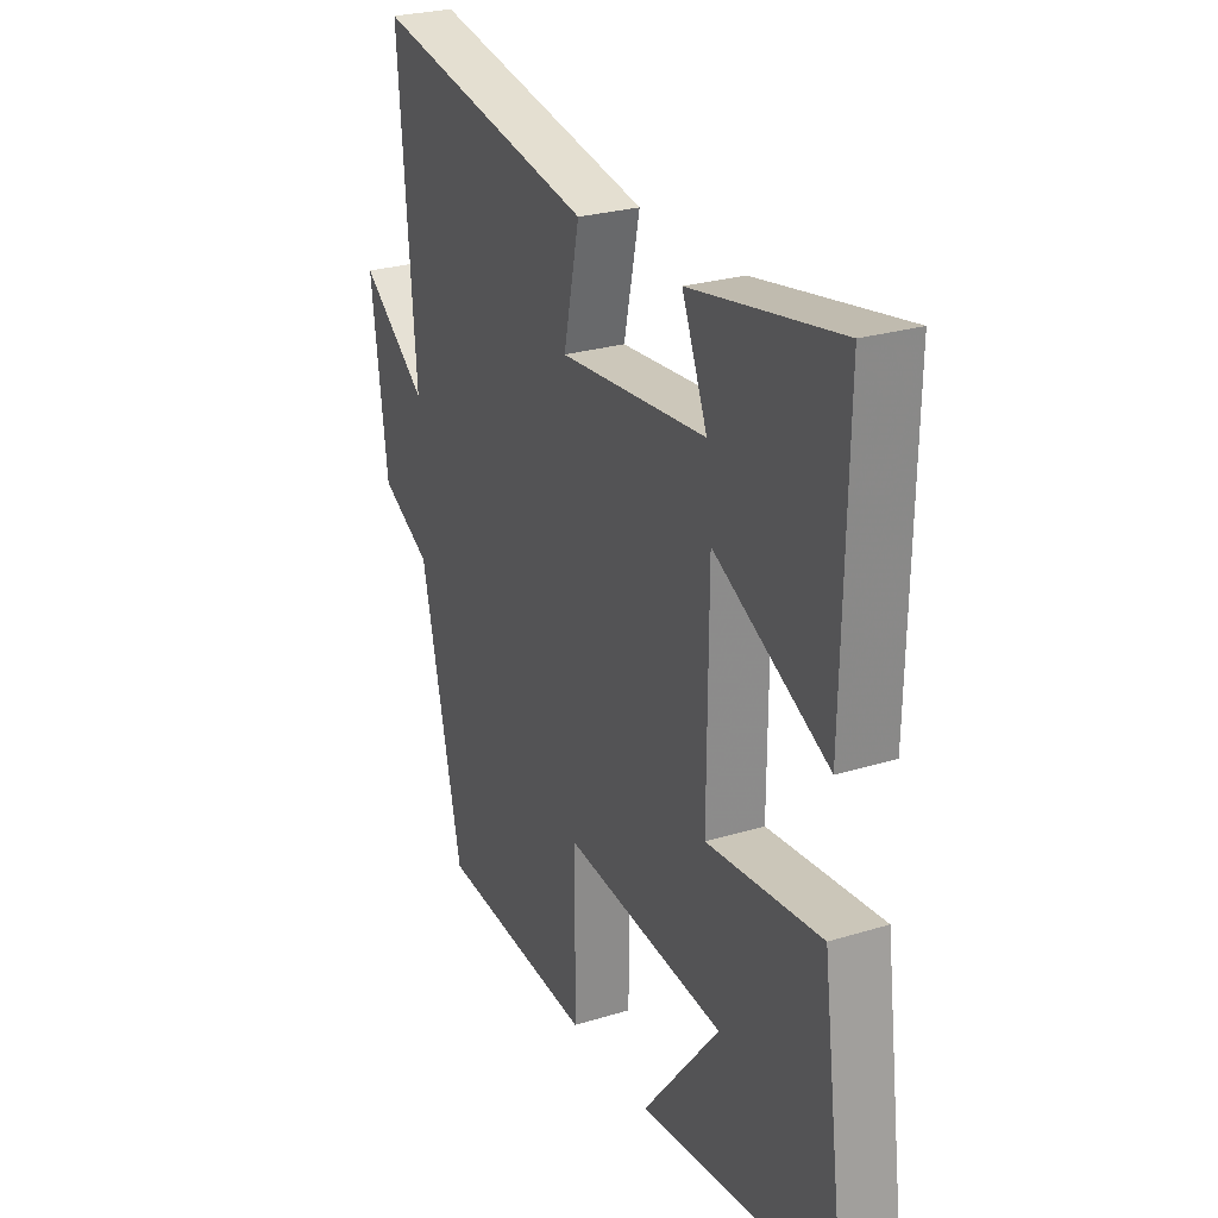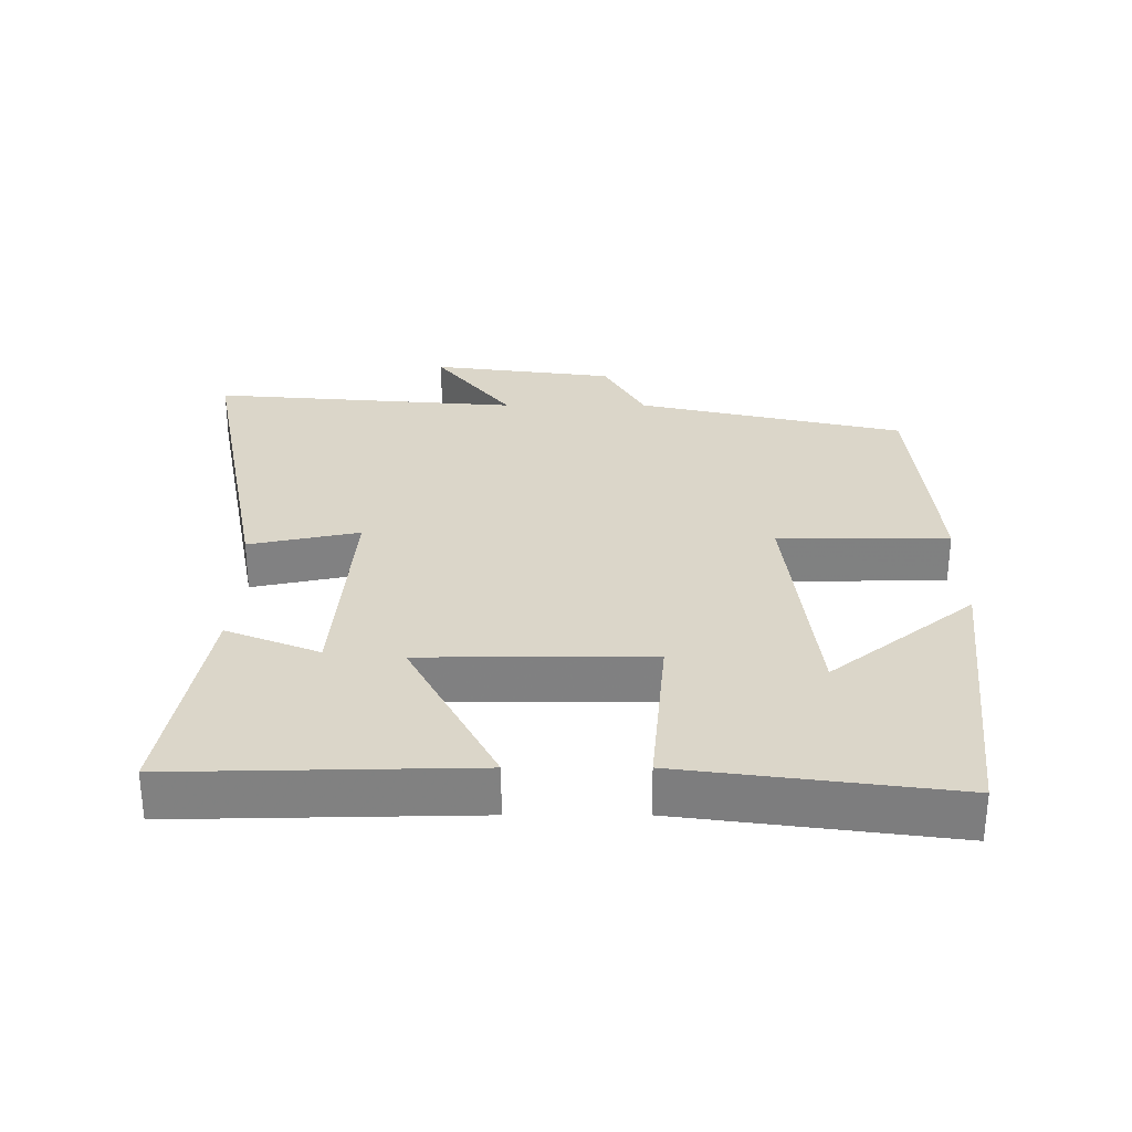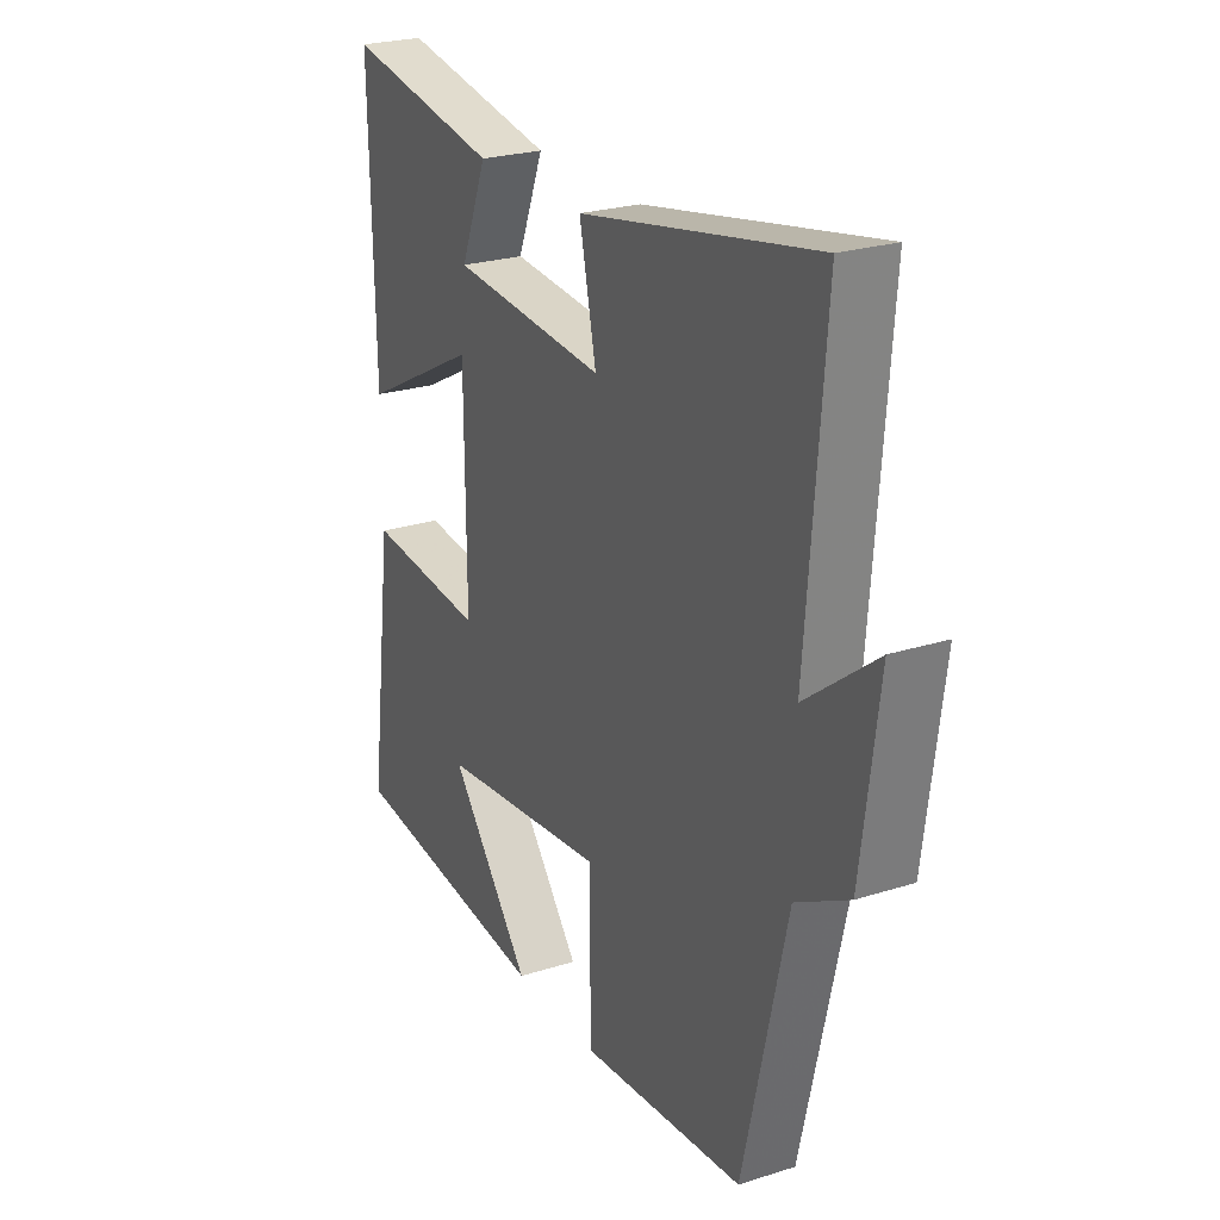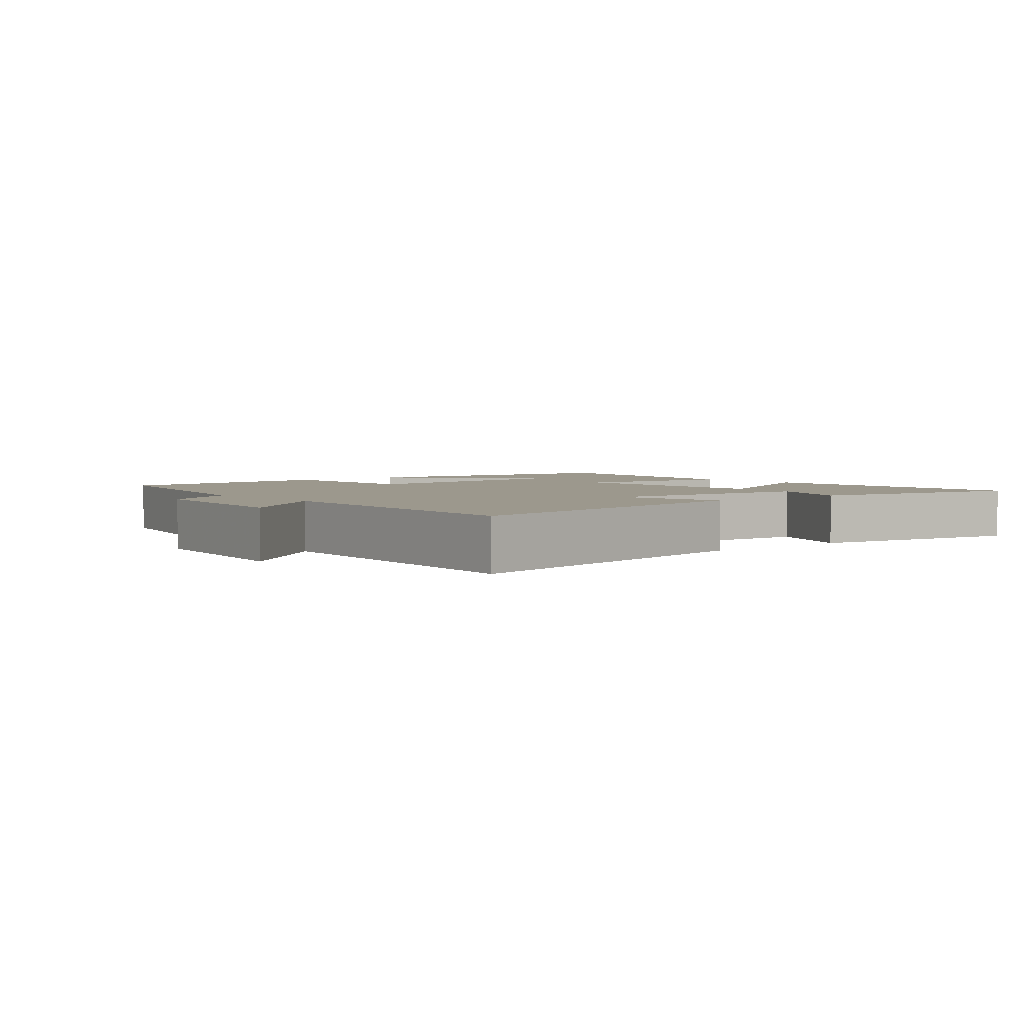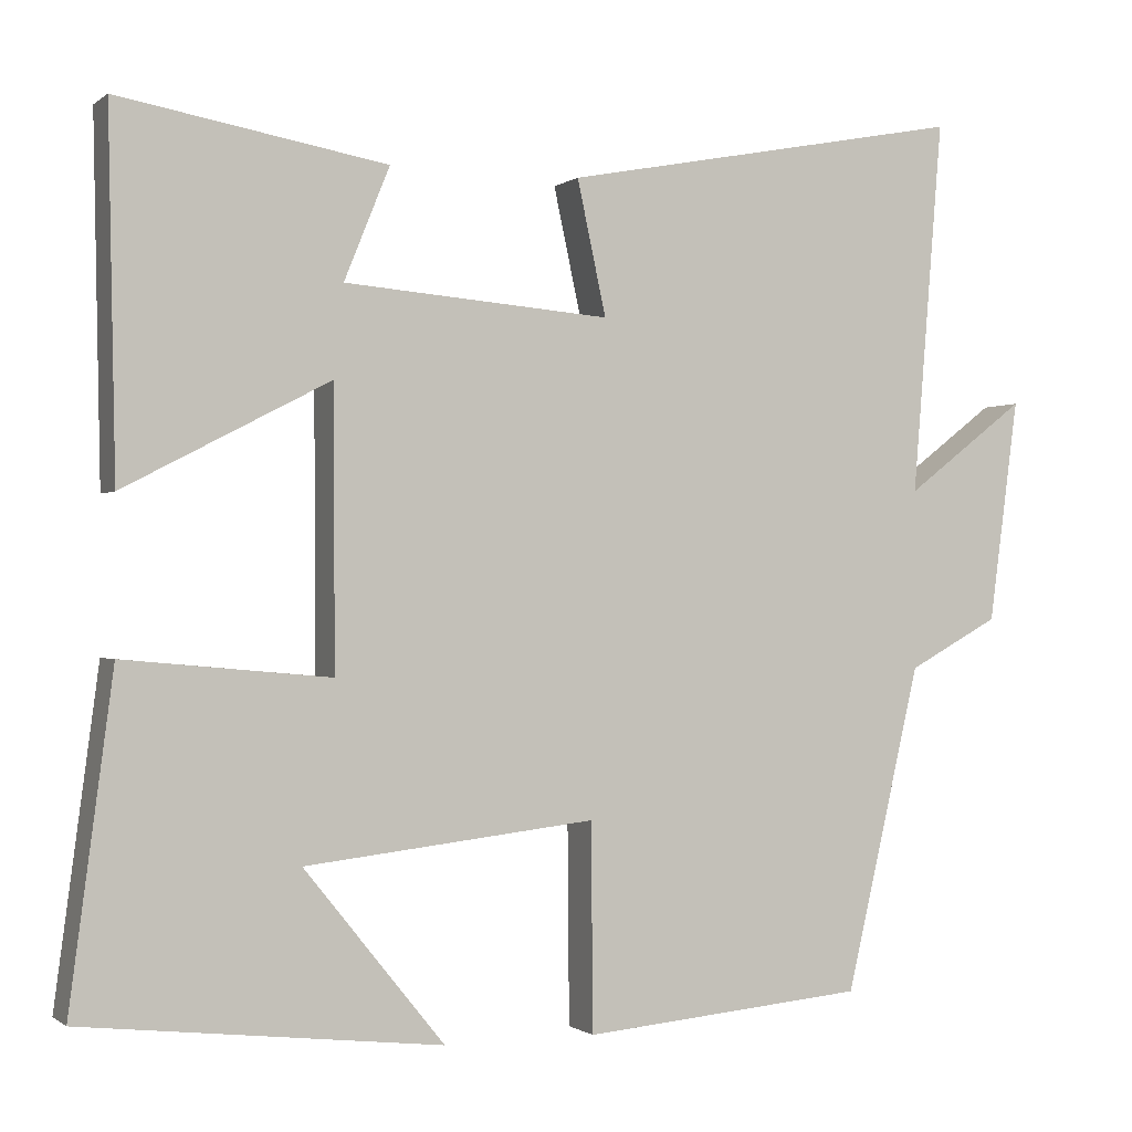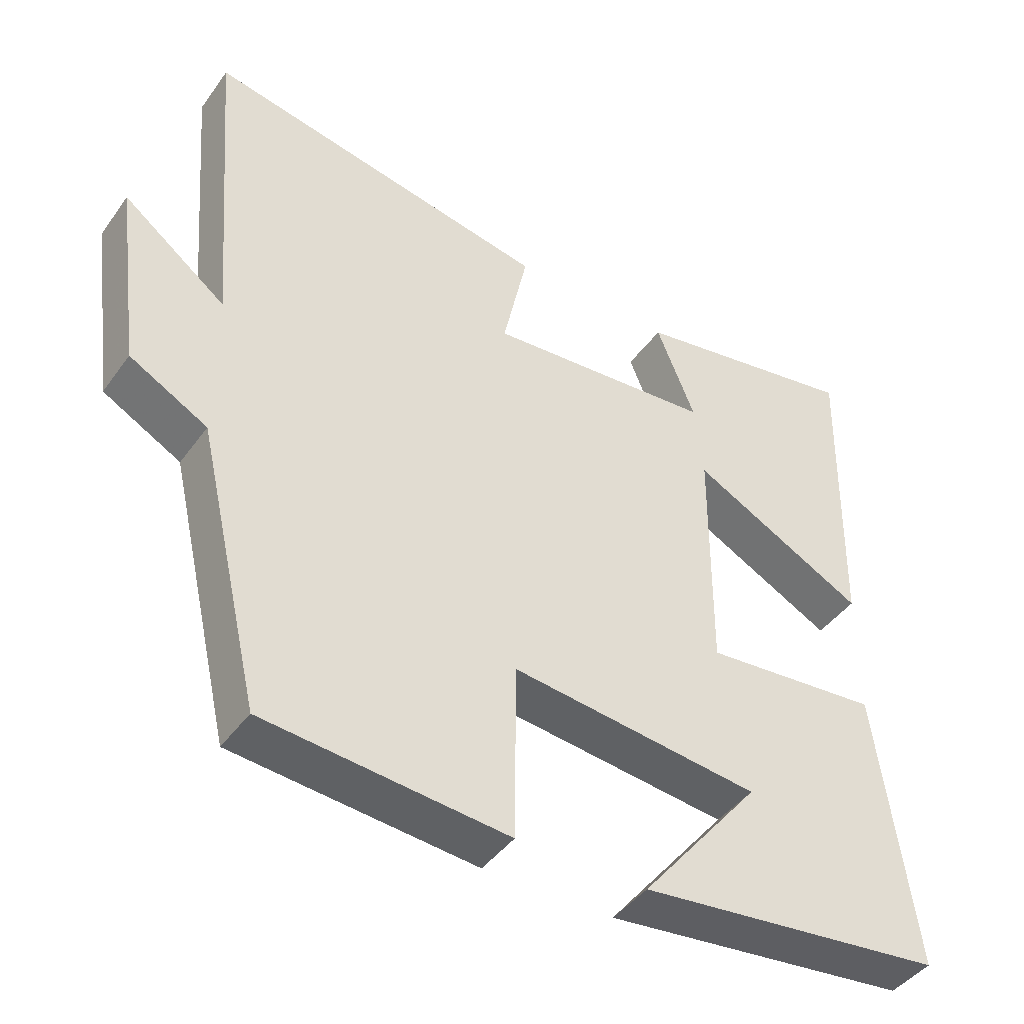
<metadata>
{"format":"obj","ext":"obj","renderer":"f3d","projection":"perspective","resolution":1024,"background":"white","views":[{"elev":26.1,"azim":64.1,"up":"+Z"},{"elev":29.8,"azim":90.0,"up":"+Y"},{"elev":24.5,"azim":-117.5,"up":"+Z"},{"elev":3.1,"azim":-39.9,"up":"+Y"},{"elev":-0.7,"azim":156.8,"up":"+Z"},{"elev":-43.4,"azim":-33.1,"up":"+Z"}]}
</metadata>
<code>
v 0.552 0.07 -0.451
v 0.118 0.07 -0.5
v 0.288 0.07 -0.29
v -0.064 0.07 -0.25
v -0.066 0.07 -0.5
v -0.409 0.07 -0.469
v -0.5 0.07 -0.077
v -0.61 0.07 -0.017
v -0.646 0.07 0.253
v -0.5 0.07 0.141
v -0.537 0.07 0.594
v -0.047 0.07 0.5
v -0.082 0.07 0.338
v 0.24 0.07 0.364
v 0.185 0.07 0.5
v 0.509 0.07 0.557
v 0.5 0.07 0.125
v 0.252 0.07 0.254
v 0.25 0.07 -0.08
v 0.5 0.07 -0.057
v 0.552 0 -0.451
v 0.118 0 -0.5
v 0.288 0 -0.29
v -0.064 0 -0.25
v -0.066 0 -0.5
v -0.409 0 -0.469
v -0.5 0 -0.077
v -0.61 0 -0.017
v -0.646 0 0.253
v -0.5 0 0.141
v -0.537 0 0.594
v -0.047 0 0.5
v -0.082 0 0.338
v 0.24 0 0.364
v 0.185 0 0.5
v 0.509 0 0.557
v 0.5 0 0.125
v 0.252 0 0.254
v 0.25 0 -0.08
v 0.5 0 -0.057
f 19 20 1
f 16 17 18
f 14 15 16
f 14 16 18
f 13 14 18 19
f 10 11 12 13
f 7 8 9 10
f 7 10 13
f 6 7 13
f 5 6 13
f 4 5 13
f 3 4 13 19
f 1 2 3
f 1 3 19
f 21 40 39
f 38 37 36
f 36 35 34
f 38 36 34
f 39 38 34 33
f 33 32 31 30
f 30 29 28 27
f 33 30 27
f 33 27 26
f 33 26 25
f 33 25 24
f 39 33 24 23
f 23 22 21
f 39 23 21
f 1 21 22 2
f 2 22 23 3
f 3 23 24 4
f 4 24 25 5
f 5 25 26 6
f 6 26 27 7
f 7 27 28 8
f 8 28 29 9
f 9 29 30 10
f 10 30 31 11
f 11 31 32 12
f 12 32 33 13
f 13 33 34 14
f 14 34 35 15
f 15 35 36 16
f 16 36 37 17
f 17 37 38 18
f 18 38 39 19
f 19 39 40 20
f 20 40 21 1

</code>
